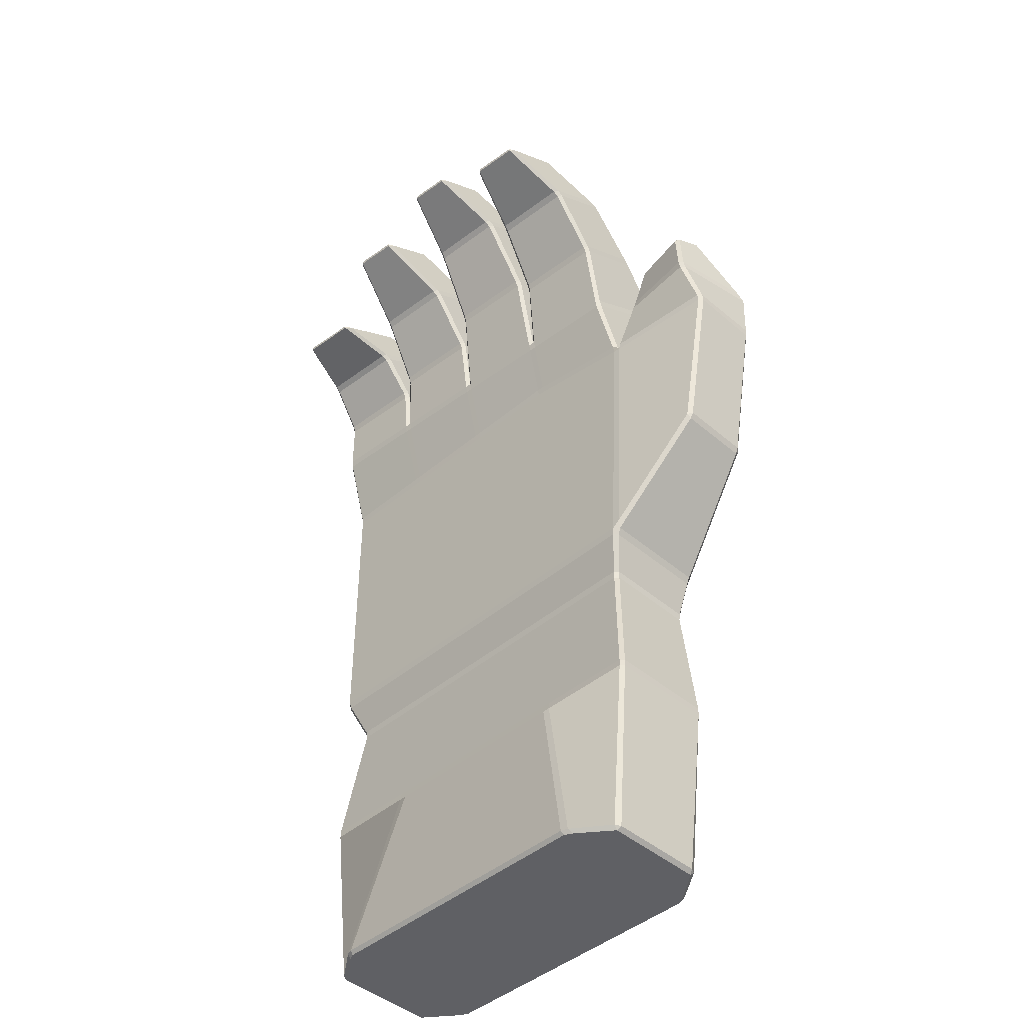
<metadata>
{"format":"obj","ext":"obj","renderer":"f3d","projection":"perspective","resolution":1024,"background":"white","views":[{"elev":-44.2,"azim":44.9,"up":"+Y"}]}
</metadata>
<code>
o Cube
v 0.8717 -0.06102 -0.4037
v 0.8715 -0.02852 -0.4041
v 0.8878 -0.02863 -0.3879
v 0.888 -0.06094 -0.3874
v 0.7927 -0.8368 -0.3906
v 0.8055 -0.8369 -0.3643
v 0.7876 -0.853 -0.3722
v 0.8717 -0.06102 0.1061
v 0.888 -0.06094 0.08982
v 0.8879 -0.02863 0.08827
v 0.8715 -0.02863 0.1046
v 0.8055 -0.8369 0.06676
v 0.7927 -0.8368 0.09301
v 0.7876 -0.853 0.07458
v -0.9189 -0.06102 -0.4037
v -0.9353 -0.06094 -0.3874
v -0.9351 -0.02863 -0.3879
v -0.9187 -0.02852 -0.4041
v -0.8528 -0.8369 -0.3643
v -0.8399 -0.8368 -0.3906
v -0.8348 -0.853 -0.3722
v -0.9353 -0.06094 0.08982
v -0.9189 -0.06102 0.1061
v -0.9187 -0.02863 0.1046
v -0.9351 -0.02864 0.08827
v -0.8348 -0.853 0.07458
v -0.8399 -0.8368 0.09301
v -0.8528 -0.8369 0.06676
v 0.8255 0.5611 -0.3879
v 0.8216 0.5298 -0.3879
v 0.8052 0.5296 -0.4041
v 0.8084 0.5621 -0.4041
v 0.8267 0.5611 0.02468
v 0.8096 0.5611 0.04193
v 0.8066 0.5298 0.03806
v 0.823 0.5297 0.02169
v -0.8726 0.5611 -0.3879
v -0.8557 0.5621 -0.4041
v -0.8525 0.5296 -0.4041
v -0.8688 0.5298 -0.3879
v -0.854 0.5611 0.04193
v -0.8714 0.561 0.02467
v -0.8674 0.5298 0.02169
v -0.851 0.5298 0.03806
v 0.9594 1.937 -0.3869
v 0.9783 1.941 -0.3996
v 0.968 1.907 -0.4011
v 0.9358 1.909 -0.4041
v 0.9347 1.942 -0.4007
v 0.9513 1.939 -0.3842
v 0.9577 1.938 0.08786
v 0.9503 1.939 0.09285
v 0.9334 1.942 0.1094
v 0.9358 1.909 0.1066
v 0.9682 1.907 0.1044
v 0.9754 1.94 0.1018
v -0.9367 2.027 -0.3823
v -0.9204 2.026 -0.3995
v -0.9208 1.994 -0.4041
v -0.937 1.994 -0.3879
v -0.9201 2.026 0.1117
v -0.9364 2.027 0.09484
v -0.937 1.994 0.09031
v -0.9208 1.994 0.1066
v -0.9312 0.7155 -0.3879
v -0.937 0.7469 -0.3879
v -0.9208 0.7469 -0.4041
v -0.9135 0.7144 -0.4041
v -0.937 0.7469 0.09031
v -0.9311 0.7155 0.08354
v -0.9138 0.7155 0.1008
v -0.9208 0.7469 0.1066
v 0.8669 0.7155 0.1008
v 0.8841 0.7154 0.08349
v 0.9005 0.7429 0.08858
v 0.9082 0.7761 0.1039
v 0.8743 0.7469 0.1066
v 0.908 0.7756 -0.4005
v 0.9005 0.7429 -0.3854
v 0.884 0.7155 -0.3879
v 0.8662 0.7144 -0.4041
v 0.8743 0.7469 -0.4041
v 0.8989 2.514 -0.2595
v 0.9002 2.484 -0.2714
v 0.8837 2.494 -0.2857
v 0.8826 2.523 -0.2734
v 0.9005 2.289 0.1548
v 0.8843 2.281 0.1699
v 0.8857 2.249 0.1634
v 0.9024 2.256 0.1477
v -0.9228 2.611 -0.2022
v -0.9066 2.618 -0.217
v -0.9088 2.589 -0.2308
v -0.925 2.581 -0.2158
v -0.9046 2.376 0.2245
v -0.9207 2.386 0.2099
v -0.9241 2.353 0.2032
v -0.9079 2.345 0.2173
v 0.6469 -0.853 -0.4814
v 0.6144 -0.853 -0.4984
v 0.61 -0.8369 -0.5124
v 0.6398 -0.8373 -0.5025
v -0.007372 -0.853 -0.4984
v -0.03988 -0.853 -0.4984
v -0.03988 -0.8369 -0.5124
v -0.007372 -0.8369 -0.5124
v -0.6942 -0.853 -0.4814
v -0.687 -0.8373 -0.5025
v -0.6573 -0.8369 -0.5124
v -0.6617 -0.853 -0.4984
v 0.4537 -0.06088 0.1088
v 0.4484 -0.02863 0.1046
v 0.4159 -0.02863 0.1046
v 0.4203 -0.06088 0.1088
v -0.007372 -0.06088 0.1088
v -0.007332 -0.02863 0.1046
v -0.03984 -0.02863 0.1046
v -0.03988 -0.06088 0.1088
v -0.501 -0.06088 0.1088
v -0.4675 -0.06088 0.1088
v -0.463 -0.02863 0.1046
v -0.4956 -0.02863 0.1046
v -0.687 -0.8373 0.2049
v -0.6942 -0.853 0.1838
v -0.6617 -0.853 0.2008
v -0.6573 -0.8369 0.2149
v -0.03988 -0.8369 0.2149
v -0.03988 -0.853 0.2008
v -0.007372 -0.853 0.2008
v -0.007372 -0.8369 0.2149
v 0.6398 -0.8373 0.2049
v 0.61 -0.8369 0.2149
v 0.6144 -0.853 0.2008
v 0.6469 -0.853 0.1838
v -0.501 -0.06088 -0.4063
v -0.4956 -0.02852 -0.4041
v -0.4631 -0.02852 -0.4041
v -0.4675 -0.06088 -0.4063
v -0.03988 -0.06088 -0.4063
v -0.03988 -0.02852 -0.4041
v -0.007372 -0.02852 -0.4041
v -0.007372 -0.06088 -0.4063
v 0.4537 -0.06088 -0.4063
v 0.4203 -0.06088 -0.4063
v 0.4158 -0.02852 -0.4041
v 0.4484 -0.02852 -0.4041
v 0.4187 0.5611 0.04193
v 0.3858 0.5611 0.04193
v 0.3841 0.5298 0.03806
v 0.4167 0.5298 0.03806
v -0.006014 0.5611 0.04193
v -0.03852 0.5611 0.04193
v -0.03844 0.5298 0.03806
v -0.005933 0.5298 0.03806
v -0.4611 0.5298 0.03806
v -0.4285 0.5298 0.03806
v -0.4303 0.5611 0.04193
v -0.4633 0.5611 0.04193
v -0.4318 0.5621 -0.4041
v -0.4299 0.5296 -0.4041
v -0.4625 0.5296 -0.4041
v -0.4649 0.5621 -0.4041
v -0.007372 0.5621 -0.4041
v -0.007372 0.5296 -0.4041
v -0.03988 0.5296 -0.4041
v -0.03988 0.5621 -0.4041
v 0.4153 0.5296 -0.4041
v 0.3827 0.5296 -0.4041
v 0.3846 0.5621 -0.4041
v 0.4176 0.5621 -0.4041
v 0.4493 1.992 0.1066
v 0.4498 2.024 0.1107
v 0.4174 2.026 0.1107
v 0.4168 1.994 0.1066
v -0.007372 1.994 0.1066
v -0.006752 2.026 0.1111
v -0.03928 2.026 0.1111
v -0.03988 1.994 0.1066
v -0.4966 1.994 0.1066
v -0.4641 1.994 0.1066
v -0.4635 2.026 0.1114
v -0.496 2.026 0.1114
v -0.4966 1.994 -0.4041
v -0.4963 2.026 -0.3996
v -0.4637 2.026 -0.3996
v -0.4641 1.994 -0.4041
v -0.03988 1.994 -0.4041
v -0.03958 2.026 -0.3998
v -0.007065 2.026 -0.3998
v -0.007372 1.994 -0.4041
v 0.4493 1.992 -0.4041
v 0.4168 1.994 -0.4041
v 0.4171 2.026 -0.4
v 0.4496 2.024 -0.4
v 0.4626 2.303 0.1832
v 0.4463 2.313 0.1691
v 0.4445 2.313 0.1695
v 0.4283 2.305 0.1846
v 0.4271 2.274 0.1763
v 0.4596 2.272 0.1753
v 0.006767 2.327 0.1978
v -0.009491 2.337 0.1837
v -0.01123 2.338 0.1824
v -0.02745 2.33 0.1978
v -0.02868 2.298 0.1903
v 0.003775 2.296 0.1892
v -0.4829 2.354 0.2113
v -0.4845 2.322 0.2043
v -0.452 2.32 0.2033
v -0.4489 2.352 0.2111
v -0.4651 2.362 0.1967
v -0.4666 2.362 0.1956
v -0.485 2.595 -0.2303
v -0.4687 2.587 -0.2164
v -0.467 2.587 -0.2163
v -0.4508 2.594 -0.2312
v -0.4529 2.565 -0.2449
v -0.4854 2.566 -0.2439
v -0.02934 2.571 -0.2445
v -0.01304 2.563 -0.2306
v -0.01108 2.563 -0.2308
v 0.005121 2.569 -0.2457
v 0.002911 2.54 -0.259
v -0.02956 2.542 -0.258
v 0.4609 2.545 -0.2601
v 0.4587 2.516 -0.2732
v 0.4263 2.518 -0.2721
v 0.4267 2.547 -0.2589
v 0.4429 2.539 -0.245
v 0.4447 2.539 -0.2452
v -0.8003 3.024 0.3553
v -0.7778 3.031 0.3704
v -0.7819 3.036 0.3404
v -0.7811 2.857 0.6666
v -0.7772 2.869 0.6679
v -0.7993 2.868 0.6414
v -0.5214 2.84 0.6558
v -0.5038 2.848 0.6282
v -0.5235 2.852 0.6574
v -0.5222 3.018 0.3296
v -0.5241 3.014 0.3598
v -0.5046 3.003 0.3428
v -0.08433 3.084 0.7488
v -0.06743 3.091 0.7297
v -0.08639 3.1 0.7487
v -0.2844 3.1 0.7583
v -0.2805 3.115 0.7578
v -0.3015 3.109 0.7407
v -0.2849 3.242 0.4975
v -0.3022 3.233 0.5128
v -0.2809 3.241 0.5263
v -0.08501 3.227 0.4881
v -0.0868 3.226 0.5173
v -0.06799 3.215 0.5019
v 0.3786 3.185 0.7931
v 0.3957 3.192 0.7724
v 0.3764 3.201 0.7935
v 0.1941 3.2 0.8022
v 0.1984 3.215 0.8022
v 0.1767 3.21 0.7834
v 0.1937 3.336 0.5549
v 0.1761 3.326 0.5703
v 0.198 3.334 0.584
v 0.378 3.321 0.5458
v 0.3761 3.319 0.5753
v 0.3952 3.308 0.5595
v 0.8582 3.196 0.4727
v 0.8411 3.209 0.459
v 0.8392 3.207 0.4886
v 0.8589 3.06 0.7222
v 0.8397 3.068 0.7443
v 0.8418 3.053 0.7436
v 0.6291 3.069 0.7536
v 0.6332 3.084 0.7538
v 0.6116 3.079 0.734
v 0.6285 3.225 0.469
v 0.6109 3.215 0.4843
v 0.6327 3.223 0.4981
v 0.4465 0.7144 -0.4041
v 0.4134 0.7144 -0.4041
v 0.4168 0.7469 -0.4041
v 0.4493 0.7469 -0.4041
v -0.007372 0.7144 -0.4041
v -0.03988 0.7144 -0.4041
v -0.03988 0.7469 -0.4041
v -0.007372 0.7469 -0.4041
v -0.4938 0.7144 -0.4041
v -0.4966 0.7469 -0.4041
v -0.4641 0.7469 -0.4041
v -0.4607 0.7144 -0.4041
v -0.4938 0.7155 0.1008
v -0.4608 0.7155 0.1008
v -0.4641 0.7469 0.1066
v -0.4966 0.7469 0.1066
v -0.03988 0.7469 0.1066
v -0.03976 0.7155 0.1008
v -0.00725 0.7155 0.1008
v -0.007372 0.7469 0.1066
v 0.4493 0.7469 0.1066
v 0.4168 0.7469 0.1066
v 0.4138 0.7155 0.1008
v 0.4468 0.7155 0.1008
v 1.454 1.974 -0.2932
v 1.45 1.942 -0.2934
v 1.434 1.94 -0.3127
v 1.438 1.973 -0.3125
v 1.45 1.974 0.02922
v 1.434 1.972 0.04826
v 1.434 1.94 0.04316
v 1.45 1.942 0.02473
v 1.306 1.228 0.04354
v 1.31 1.209 0.0257
v 1.324 1.237 0.02415
v 1.306 1.228 -0.3146
v 1.324 1.237 -0.294
v 1.31 1.209 -0.2961
v 1.084 2.216 -0.3446
v 1.103 2.214 -0.3677
v 1.088 2.187 -0.3833
v 1.07 2.189 -0.3706
v 1.048 2.209 0.05166
v 1.035 2.18 0.05223
v 1.05 2.179 0.07098
v 1.067 2.21 0.07058
v 1.46 2.217 -0.2549
v 1.462 2.187 -0.2912
v 1.449 2.187 -0.3105
v 1.448 2.212 -0.2966
v 1.41 2.2 0.1018
v 1.391 2.2 0.1157
v 1.394 2.168 0.109
v 1.413 2.168 0.09422
v 1.217 2.418 -0.05921
v 1.238 2.424 -0.04132
v 1.242 2.42 -0.06796
v 1.141 2.356 0.06784
v 1.15 2.349 0.08615
v 1.167 2.372 0.07387
v 1.435 2.387 0.01422
v 1.425 2.397 -0.007043
v 1.42 2.402 0.02223
v 1.412 2.358 0.1178
v 1.397 2.374 0.1166
v 1.393 2.354 0.1303
v 0.8995 2.602 0.2474
v 0.9151 2.609 0.232
v 0.9155 2.638 0.2455
v 0.8998 2.631 0.2602
v 0.8887 2.922 0.4635
v 0.8919 2.901 0.4396
v 0.9079 2.908 0.4249
v 0.9045 2.932 0.4486
v 0.5433 2.94 0.4743
v 0.5273 2.952 0.4603
v 0.5208 2.929 0.437
v 0.5373 2.92 0.4507
v 0.5098 2.622 0.2596
v 0.5132 2.652 0.2724
v 0.4964 2.66 0.2587
v 0.4928 2.631 0.2453
v 0.5233 3.1 0.1976
v 0.5387 3.108 0.176
v 0.5321 3.09 0.1506
v 0.5161 3.082 0.1654
v 0.4809 2.804 -0.06839
v 0.4843 2.83 -0.04847
v 0.4999 2.837 -0.0637
v 0.4965 2.811 -0.08314
v 0.8842 3.089 0.1652
v 0.9005 3.08 0.1864
v 0.9032 3.062 0.1532
v 0.8867 3.071 0.1395
v 0.8863 2.791 -0.0954
v 0.8865 2.817 -0.07586
v 0.9034 2.808 -0.06168
v 0.9031 2.782 -0.08167
v 0.05012 2.887 -0.02971
v 0.03448 2.88 -0.01495
v 0.0381 2.906 0.005048
v 0.05369 2.913 -0.01017
v 0.09882 3.213 0.2534
v 0.09202 3.194 0.2281
v 0.07601 3.187 0.2428
v 0.08345 3.205 0.2747
v 0.425 3.195 0.2432
v 0.4413 3.186 0.264
v 0.4442 3.167 0.2312
v 0.4277 3.177 0.2175
v 0.429 2.867 -0.04163
v 0.4291 2.893 -0.02197
v 0.4459 2.884 -0.007809
v 0.4459 2.858 -0.02789
v 0.4423 2.688 0.2838
v 0.4578 2.694 0.2685
v 0.458 2.724 0.2818
v 0.4423 2.717 0.2966
v 0.4294 3.044 0.5116
v 0.4327 3.023 0.4883
v 0.4488 3.03 0.4736
v 0.4452 3.054 0.4967
v 0.1035 3.061 0.5218
v 0.08726 3.073 0.5078
v 0.08057 3.049 0.4852
v 0.09704 3.04 0.4988
v 0.06339 2.708 0.2957
v 0.06703 2.737 0.3084
v 0.05019 2.746 0.2946
v 0.04642 2.716 0.2815
v -0.4254 2.623 0.2452
v -0.4084 2.614 0.2598
v -0.4048 2.644 0.2715
v -0.4216 2.652 0.2578
v -0.3914 2.939 0.4506
v -0.3974 2.915 0.4283
v -0.3809 2.906 0.442
v -0.3751 2.928 0.4646
v -0.3954 3.084 0.1933
v -0.3798 3.092 0.1729
v -0.3861 3.073 0.1476
v -0.4021 3.065 0.1623
v -0.4372 2.798 -0.07125
v -0.4337 2.823 -0.05083
v -0.4181 2.83 -0.06615
v -0.4216 2.805 -0.08602
v -0.03774 3.074 0.1622
v -0.02139 3.064 0.1818
v -0.01862 3.045 0.1503
v -0.03513 3.054 0.1366
v -0.03022 2.784 -0.09832
v -0.03052 2.81 -0.07834
v -0.01367 2.801 -0.06408
v -0.01338 2.775 -0.08457
v -0.01715 2.594 0.2475
v -0.001555 2.6 0.2318
v -0.001528 2.63 0.2446
v -0.01726 2.623 0.2594
v -0.03333 2.91 0.454
v -0.02998 2.888 0.4309
v -0.0139 2.895 0.4163
v -0.01734 2.919 0.439
v -0.8891 2.582 0.2357
v -0.872 2.574 0.2505
v -0.8685 2.603 0.2625
v -0.8853 2.612 0.2488
v -0.8646 2.807 0.4079
v -0.8714 2.785 0.3822
v -0.8549 2.776 0.3961
v -0.8492 2.793 0.4215
v -0.8684 2.97 0.1177
v -0.8539 2.979 0.09062
v -0.8603 2.964 0.06384
v -0.8764 2.956 0.07861
v -0.9008 2.766 -0.09768
v -0.8973 2.791 -0.07674
v -0.8817 2.798 -0.0923
v -0.8851 2.773 -0.1124
v -0.4874 2.959 0.07914
v -0.4716 2.949 0.1064
v -0.4684 2.934 0.0658
v -0.4849 2.944 0.05203
v -0.4833 2.752 -0.1251
v -0.4833 2.777 -0.1048
v -0.4665 2.769 -0.09033
v -0.4665 2.743 -0.1113
v -0.4676 2.786 0.3956
v -0.4829 2.774 0.41
v -0.4795 2.756 0.3843
v -0.4634 2.764 0.3694
v -0.4549 2.559 0.222
v -0.4544 2.589 0.2352
v -0.4702 2.582 0.25
v -0.4704 2.552 0.2379
f 136 18 39 161
f 24 122 155 44
f 17 25 43 40
f 13 8 111 131
f 2 146 167 31
f 6 4 9 12
f 45 51 322 320
f 99 7 14 134
f 21 107 124 26
f 20 15 135 108
f 72 294 179 64
f 184 58 93 218
f 56 308 331 323
f 57 62 97 94
f 169 163 283 280
f 166 159 290 284
f 157 152 296 292
f 306 46 319 327
f 448 466 237 234
f 299 77 54 171
f 288 67 59 183
f 78 47 305 314
f 82 282 191 48
f 201 198 393 405
f 281 286 190 192
f 75 79 316 312
f 285 289 186 187
f 293 295 178 180
f 361 354 275 277
f 352 370 267 270
f 425 418 249 252
f 52 50 84 90
f 193 189 223 227
f 188 185 217 224
f 61 182 208 98
f 181 177 205 209
f 176 173 199 206
f 33 29 80 74
f 140 137 160 165
f 127 118 120 126
f 10 3 30 36
f 151 148 301 297
f 145 141 164 168
f 28 22 16 19
f 132 114 115 130
f 110 104 128 125
f 123 119 23 27
f 109 138 139 105
f 106 142 144 101
f 112 11 35 150
f 116 113 149 154
f 121 117 153 156
f 457 450 233 240
f 449 445 236 231
f 416 437 243 246
f 465 458 242 238
f 440 426 254 244
f 401 397 255 258
f 253 251 247 245
f 417 413 248 250
f 400 386 266 256
f 265 263 259 257
f 384 402 260 262
f 385 381 261 264
f 369 362 276 268
f 307 303 326 332
f 353 349 272 273
f 269 278 274 271
f 298 300 174 175
f 147 34 73 302
f 32 170 279 81
f 41 158 291 71
f 37 42 70 65
f 162 38 68 287
f 317 321 336 333
f 172 53 89 200
f 87 83 376 346
f 55 76 311 309
f 328 318 335 340
f 313 315 304 310
f 66 69 63 60
f 49 194 226 85
f 358 348 350 356
f 329 325 339 342
f 334 338 343 341
f 324 330 344 337
f 86 225 368 373
f 366 359 355 364
f 195 88 345 357
f 390 380 382 388
f 210 204 433 410
f 374 367 363 372
f 91 96 441 453
f 347 375 371 351
f 212 214 464 469
f 395 391 387 399
f 230 196 360 365
f 406 396 398 404
f 197 229 392 394
f 422 412 414 420
f 241 232 235 239
f 379 407 403 383
f 221 202 408 378
f 454 444 446 452
f 203 220 432 434
f 430 423 419 428
f 228 222 377 389
f 435 431 427 439
f 219 216 424 429
f 411 436 438 415
f 103 100 133 129
f 462 455 451 460
f 215 211 409 421
f 95 207 472 442
f 470 463 459 468
f 213 92 456 461
f 443 471 467 447
f 1 2 3 4
f 5 6 7
f 8 9 10 11
f 12 13 14
f 15 16 17 18
f 19 20 21
f 22 23 24 25
f 26 27 28
f 29 30 31 32
f 33 34 35 36
f 37 38 39 40
f 41 42 43 44
f 45 46 47 48 49 50
f 51 52 53 54 55 56
f 57 58 59 60
f 61 62 63 64
f 65 66 67 68
f 69 70 71 72
f 73 74 75 76 77
f 78 79 80 81 82
f 83 84 85 86
f 87 88 89 90
f 91 92 93 94
f 95 96 97 98
f 99 100 101 102
f 103 104 105 106
f 107 108 109 110
f 111 112 113 114
f 115 116 117 118
f 119 120 121 122
f 123 124 125 126
f 127 128 129 130
f 131 132 133 134
f 135 136 137 138
f 139 140 141 142
f 143 144 145 146
f 147 148 149 150
f 151 152 153 154
f 155 156 157 158
f 159 160 161 162
f 163 164 165 166
f 167 168 169 170
f 171 172 173 174
f 175 176 177 178
f 179 180 181 182
f 183 184 185 186
f 187 188 189 190
f 191 192 193 194
f 195 196 197 198 199 200
f 201 202 203 204 205 206
f 207 208 209 210 211 212
f 213 214 215 216 217 218
f 219 220 221 222 223 224
f 225 226 227 228 229 230
f 231 232 233
f 234 235 236
f 237 238 239
f 240 241 242
f 243 244 245
f 246 247 248
f 249 250 251
f 252 253 254
f 255 256 257
f 258 259 260
f 261 262 263
f 264 265 266
f 267 268 269
f 270 271 272
f 273 274 275
f 276 277 278
f 279 280 281 282
f 283 284 285 286
f 287 288 289 290
f 291 292 293 294
f 295 296 297 298
f 299 300 301 302
f 303 304 305 306
f 307 308 309 310
f 311 312 313
f 314 315 316
f 317 318 319 320
f 321 322 323 324
f 325 326 327 328
f 329 330 331 332
f 333 334 335
f 336 337 338
f 339 340 341
f 342 343 344
f 345 346 347 348
f 349 350 351 352
f 353 354 355 356
f 357 358 359 360
f 361 362 363 364
f 365 366 367 368
f 369 370 371 372
f 373 374 375 376
f 377 378 379 380
f 381 382 383 384
f 385 386 387 388
f 389 390 391 392
f 393 394 395 396
f 397 398 399 400
f 401 402 403 404
f 405 406 407 408
f 409 410 411 412
f 413 414 415 416
f 417 418 419 420
f 421 422 423 424
f 425 426 427 428
f 429 430 431 432
f 433 434 435 436
f 437 438 439 440
f 441 442 443 444
f 445 446 447 448
f 449 450 451 452
f 453 454 455 456
f 457 458 459 460
f 461 462 463 464
f 465 466 467 468
f 469 470 471 472
f 21 26 28 19
f 107 21 20 108
f 4 6 5 1
f 27 23 22 28
f 8 13 12 9
f 15 20 19 16
f 122 24 23 119
f 3 10 9 4
f 134 14 13 131
f 25 17 16 22
f 146 2 1 143
f 14 7 6 12
f 158 41 44 155
f 29 33 36 30
f 42 37 40 43
f 170 32 31 167
f 24 44 43 25
f 39 18 17 40
f 2 31 30 3
f 35 11 10 36
f 182 61 64 179
f 50 52 51 45
f 62 57 60 63
f 194 49 48 191
f 82 48 47 78
f 73 34 33 74
f 72 64 63 69
f 68 38 37 65
f 157 292 291 158
f 41 71 70 42
f 162 287 290 159
f 169 280 279 170
f 166 284 283 163
f 59 67 66 60
f 54 77 76 55
f 32 81 80 29
f 207 95 98 208
f 83 87 90 84
f 96 91 94 97
f 225 86 85 226
f 61 98 97 62
f 93 58 57 94
f 52 90 89 53
f 84 50 49 85
f 7 99 102 5
f 100 103 106 101
f 104 110 109 105
f 11 112 111 8
f 113 116 115 114
f 117 121 120 118
f 26 124 123 27
f 125 128 127 126
f 129 133 132 130
f 18 136 135 15
f 137 140 139 138
f 141 145 144 142
f 34 147 150 35
f 148 151 154 149
f 152 157 156 153
f 38 162 161 39
f 159 166 165 160
f 163 169 168 164
f 53 172 171 54
f 173 176 175 174
f 177 181 180 178
f 58 184 183 59
f 185 188 187 186
f 189 193 192 190
f 88 195 200 89
f 198 201 206 199
f 204 210 209 205
f 92 213 218 93
f 216 219 224 217
f 222 228 227 223
f 193 227 226 194
f 188 224 223 189
f 184 218 217 185
f 181 209 208 182
f 176 206 205 177
f 172 200 199 173
f 229 197 196 230
f 220 203 202 221
f 214 212 211 215
f 281 192 191 282
f 285 187 190 286
f 288 183 186 289
f 293 180 179 294
f 298 175 178 295
f 299 171 174 300
f 121 156 155 122
f 116 154 153 117
f 112 150 149 113
f 145 168 167 146
f 140 165 164 141
f 136 161 160 137
f 138 109 108 135
f 142 106 105 139
f 143 102 101 144
f 110 125 124 107
f 103 129 128 104
f 99 134 133 100
f 114 132 131 111
f 118 127 130 115
f 119 123 126 120
f 239 235 234 237
f 235 232 231 236
f 232 241 240 233
f 241 239 238 242
f 448 234 236 445
f 456 92 91 453
f 464 214 213 461
f 472 207 212 469
f 245 247 246 243
f 251 253 252 249
f 253 245 244 254
f 250 248 247 251
f 416 246 248 413
f 424 216 215 421
f 432 220 219 429
f 440 244 243 437
f 257 259 258 255
f 263 265 264 261
f 265 257 256 266
f 262 260 259 263
f 384 262 261 381
f 392 229 228 389
f 400 256 255 397
f 408 202 201 405
f 269 271 270 267
f 278 269 268 276
f 271 274 273 272
f 277 275 274 278
f 352 270 272 349
f 360 196 195 357
f 368 225 230 365
f 376 83 86 373
f 151 297 296 152
f 147 302 301 148
f 300 298 297 301
f 295 293 292 296
f 294 72 71 291
f 289 285 284 290
f 286 281 280 283
f 282 82 81 279
f 79 75 74 80
f 67 288 287 68
f 77 299 302 73
f 69 66 65 70
f 303 307 310 304
f 314 305 304 315
f 309 311 313 310
f 315 313 312 316
f 46 306 305 47
f 316 79 78 314
f 75 312 311 76
f 308 56 55 309
f 320 322 321 317
f 325 329 332 326
f 318 328 327 319
f 330 324 323 331
f 45 320 319 46
f 326 303 306 327
f 331 308 307 332
f 322 51 56 323
f 333 336 338 334
f 341 343 342 339
f 334 341 340 335
f 343 338 337 344
f 324 337 336 321
f 335 318 317 333
f 329 342 344 330
f 328 340 339 325
f 87 346 345 88
f 347 351 350 348
f 275 354 353 273
f 355 359 358 356
f 276 362 361 277
f 363 367 366 364
f 267 370 369 268
f 371 375 374 372
f 375 347 346 376
f 370 352 351 371
f 367 374 373 368
f 362 369 372 363
f 359 366 365 360
f 354 361 364 355
f 348 358 357 345
f 349 353 356 350
f 221 378 377 222
f 379 383 382 380
f 266 386 385 264
f 387 391 390 388
f 197 394 393 198
f 395 399 398 396
f 260 402 401 258
f 403 407 406 404
f 407 379 378 408
f 402 384 383 403
f 391 395 394 392
f 386 400 399 387
f 396 406 405 393
f 397 401 404 398
f 380 390 389 377
f 381 385 388 382
f 210 410 409 211
f 411 415 414 412
f 249 418 417 250
f 419 423 422 420
f 254 426 425 252
f 427 431 430 428
f 203 434 433 204
f 435 439 438 436
f 431 435 434 432
f 426 440 439 427
f 436 411 410 433
f 437 416 415 438
f 423 430 429 424
f 418 425 428 419
f 412 422 421 409
f 413 417 420 414
f 95 442 441 96
f 443 447 446 444
f 233 450 449 231
f 451 455 454 452
f 242 458 457 240
f 459 463 462 460
f 237 466 465 238
f 467 471 470 468
f 471 443 442 472
f 466 448 447 467
f 463 470 469 464
f 458 465 468 459
f 455 462 461 456
f 450 457 460 451
f 444 454 453 441
f 445 449 452 446
f 102 143 1 5

</code>
